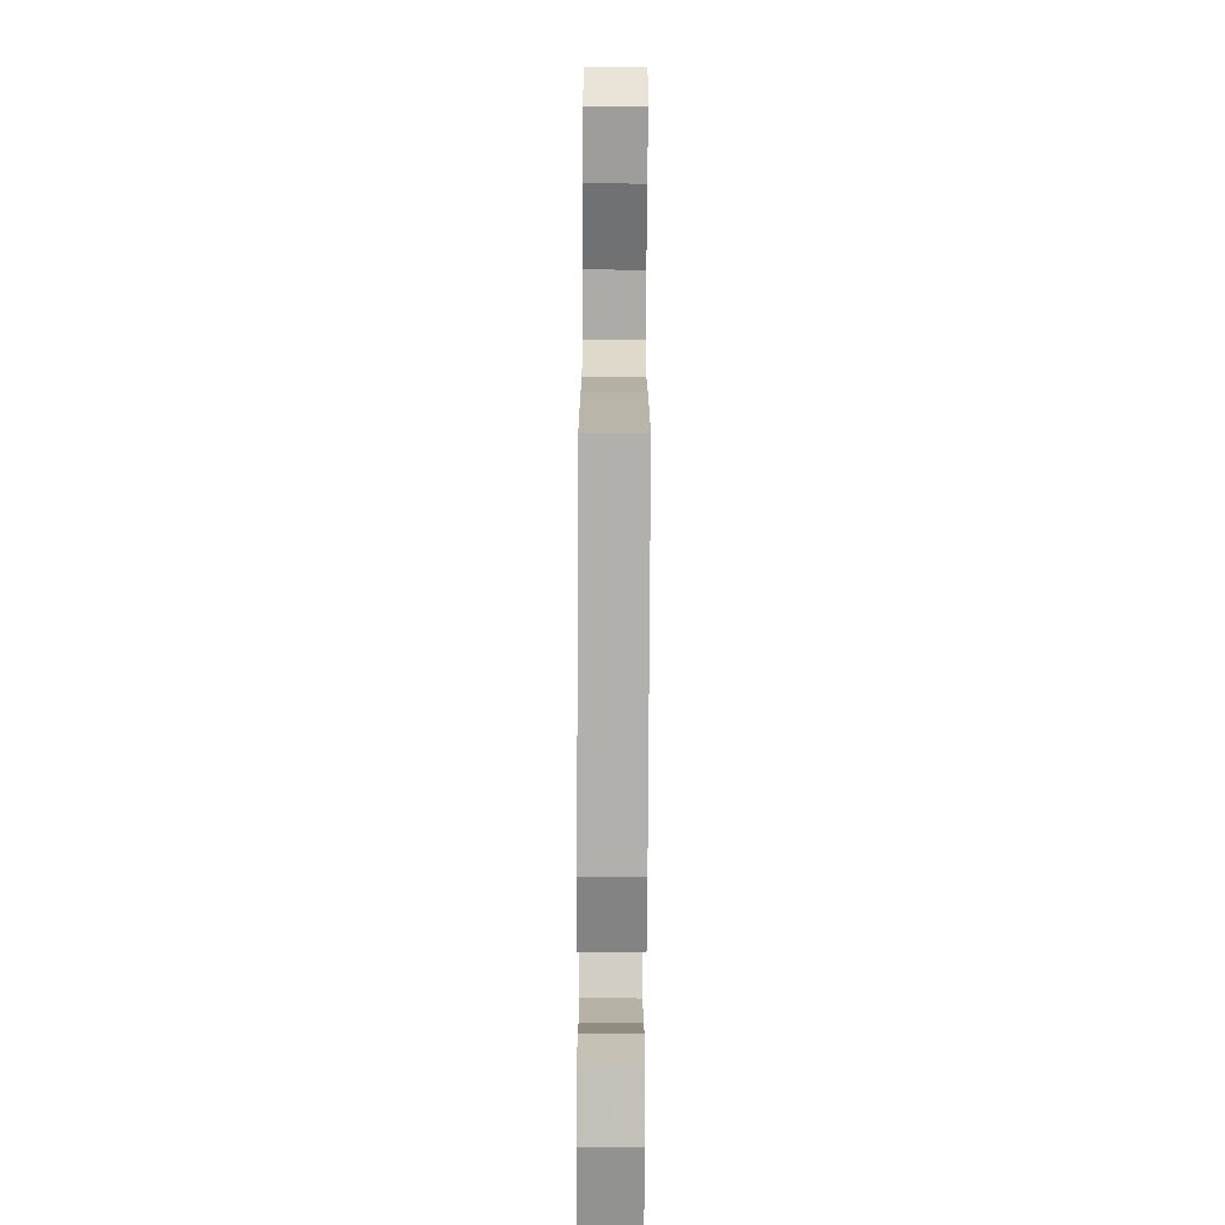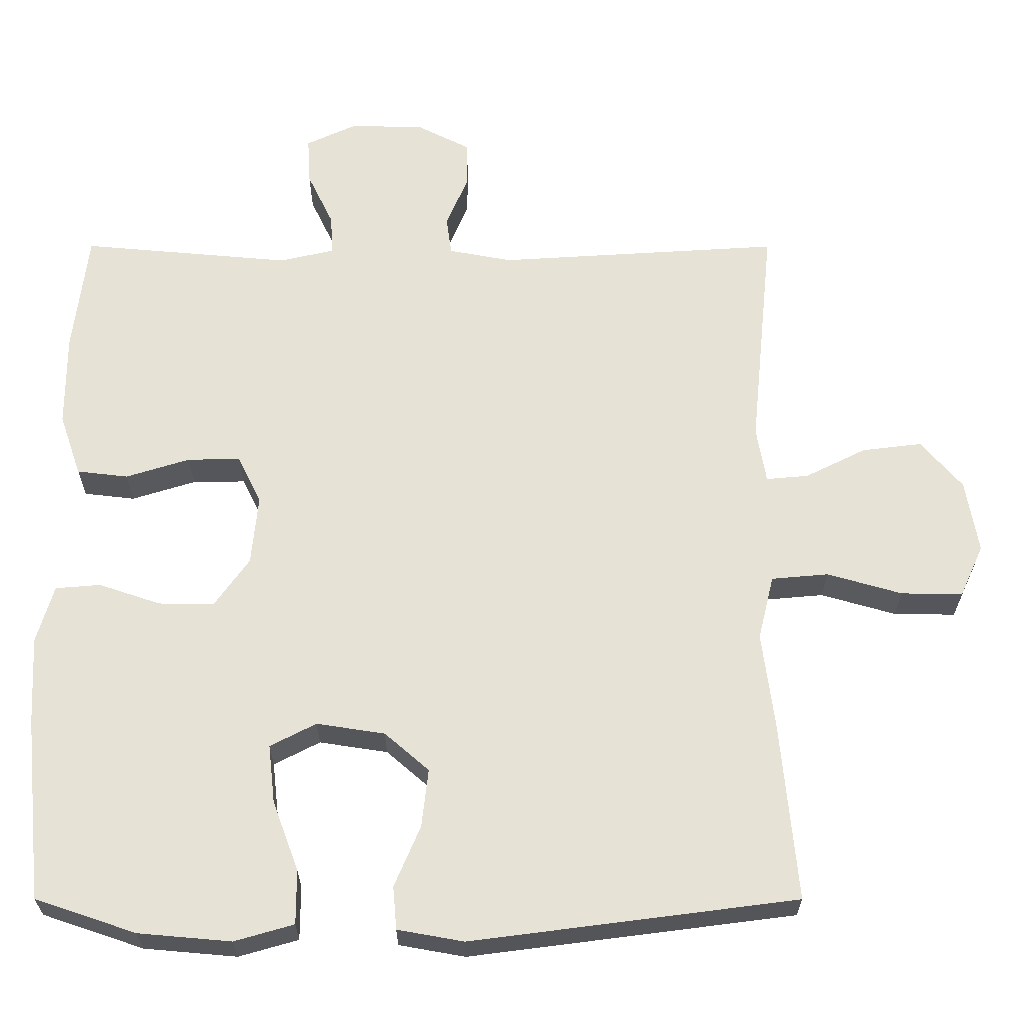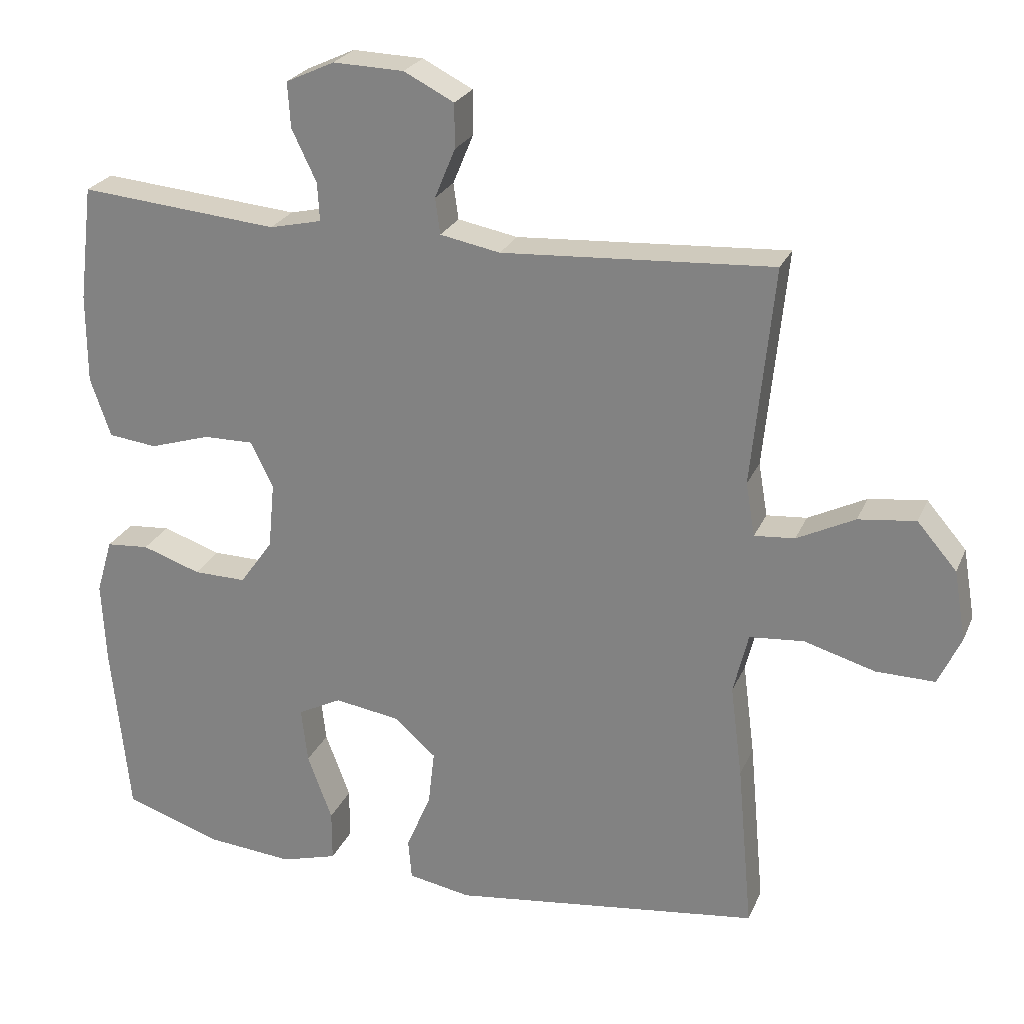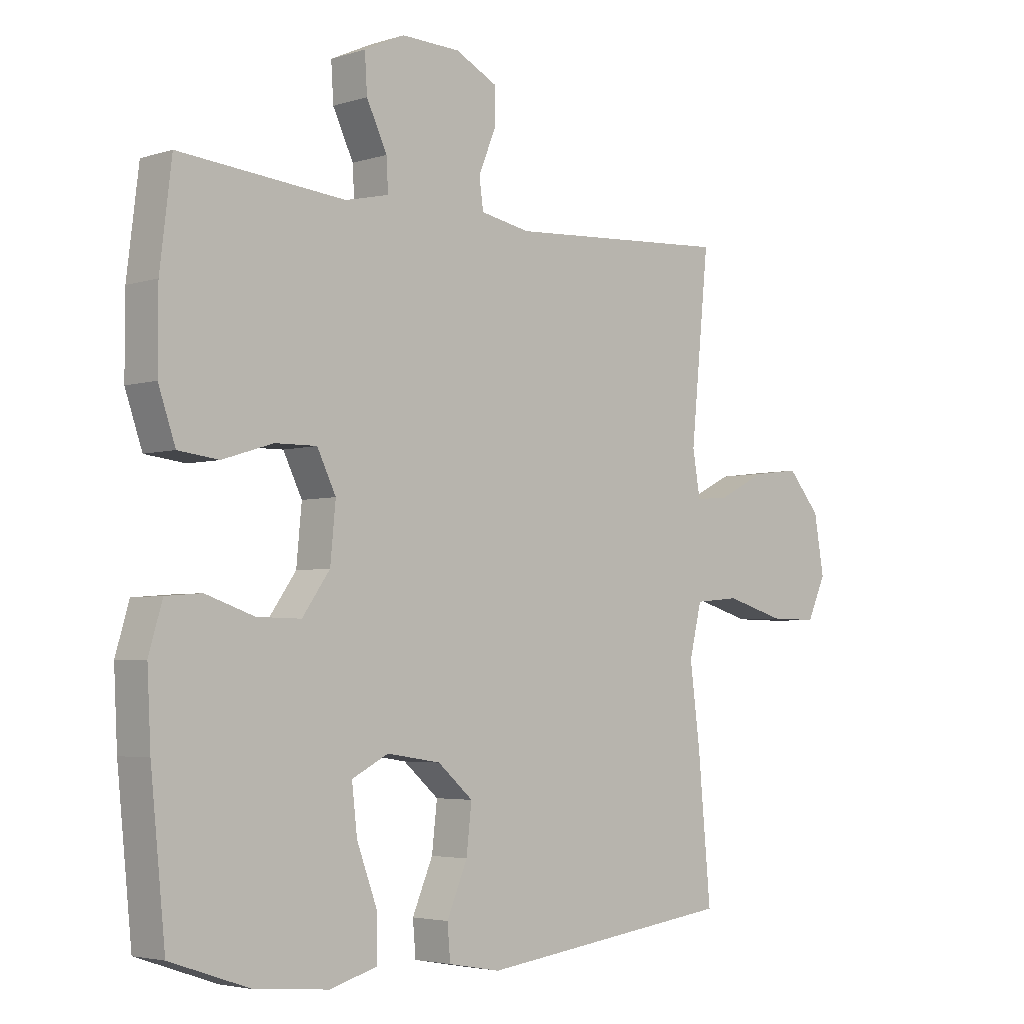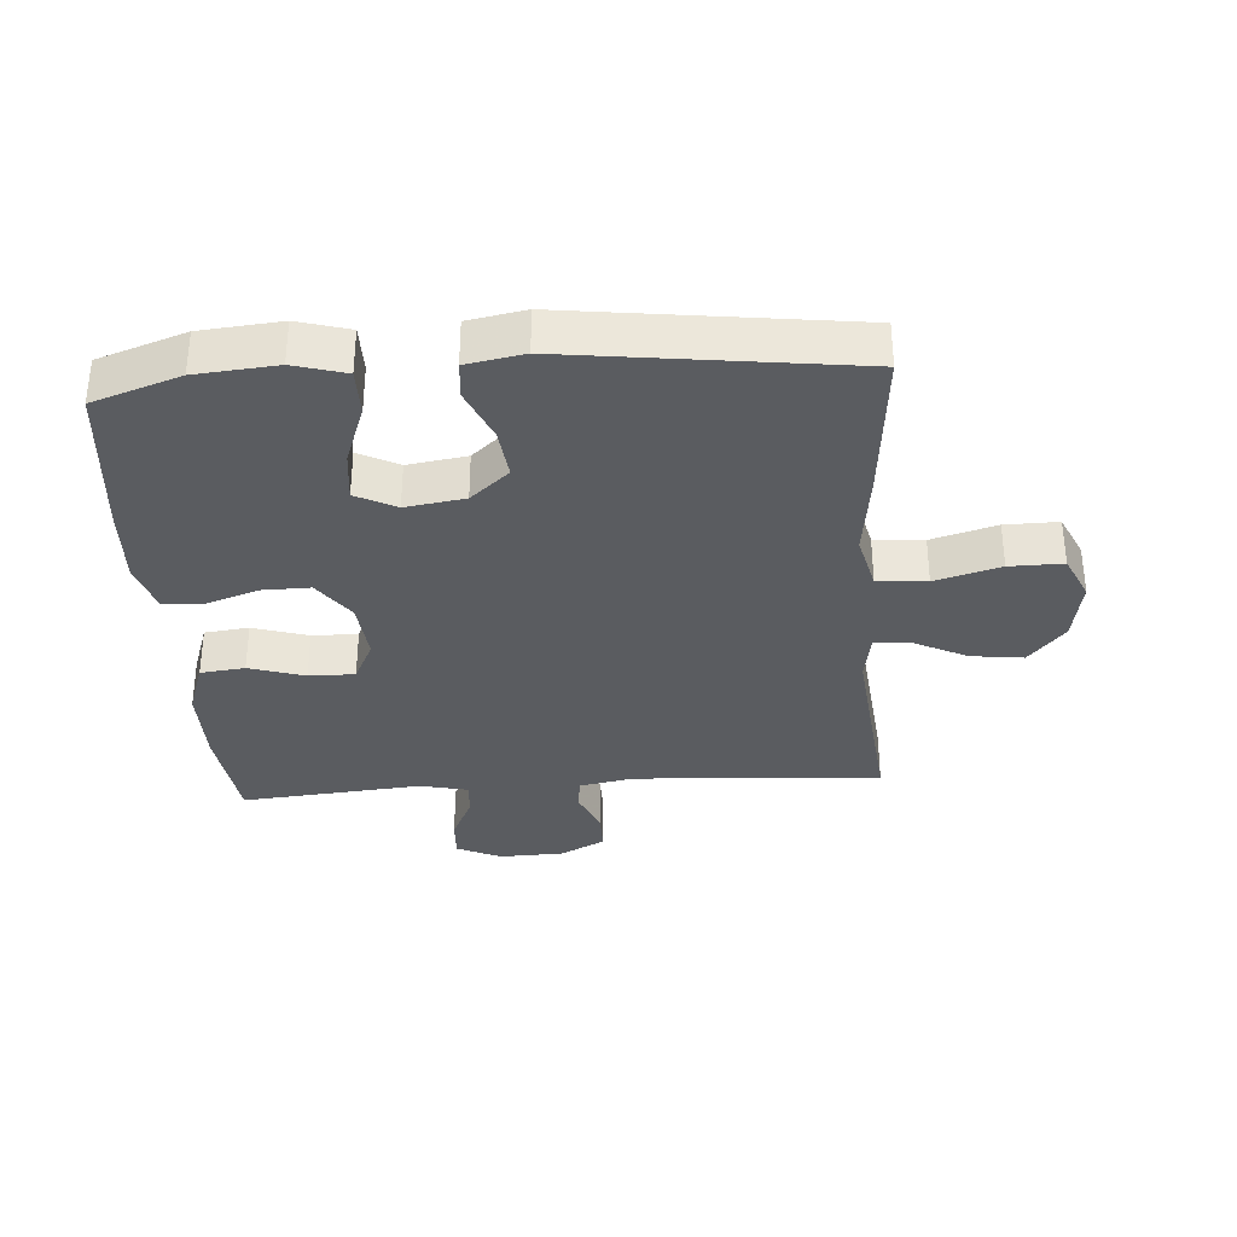
<metadata>
{"format":"obj","ext":"obj","renderer":"f3d","projection":"perspective","resolution":1024,"background":"white","views":[{"elev":-71.3,"azim":-90.3,"up":"+Z"},{"elev":-26.2,"azim":179.9,"up":"+Z"},{"elev":24.8,"azim":-160.6,"up":"+Z"},{"elev":-3.9,"azim":135.9,"up":"+Z"},{"elev":-33.7,"azim":-175.9,"up":"+Y"}]}
</metadata>
<code>
v 0.5 0.07 -0.5
v 0.364 0.07 -0.546
v 0.239 0.07 -0.557
v 0.159 0.07 -0.534
v 0.159 0.07 -0.461
v 0.194 0.07 -0.367
v 0.203 0.07 -0.288
v 0.141 0.07 -0.256
v 0.049 0.07 -0.27
v -0.011 0.07 -0.322
v -0.002 0.07 -0.401
v 0.033 0.07 -0.483
v 0.028 0.07 -0.541
v -0.061 0.07 -0.557
v -0.5 0.07 -0.5
v -0.478 0.07 -0.26
v -0.461 0.07 -0.128
v -0.482 0.07 -0.041
v -0.559 0.07 -0.034
v -0.66 0.07 -0.063
v -0.743 0.07 -0.064
v -0.775 0.07 0.006
v -0.758 0.07 0.105
v -0.702 0.07 0.17
v -0.621 0.07 0.16
v -0.539 0.07 0.119
v -0.482 0.07 0.114
v -0.469 0.07 0.19
v -0.5 0.07 0.5
v -0.117 0.07 0.476
v -0.032 0.07 0.492
v -0.025 0.07 0.543
v -0.054 0.07 0.613
v -0.054 0.07 0.676
v 0.017 0.07 0.712
v 0.117 0.07 0.715
v 0.186 0.07 0.683
v 0.182 0.07 0.619
v 0.147 0.07 0.546
v 0.144 0.07 0.492
v 0.218 0.07 0.475
v 0.5 0.07 0.5
v 0.52 0.07 0.336
v 0.52 0.07 0.209
v 0.491 0.07 0.125
v 0.422 0.07 0.117
v 0.336 0.07 0.144
v 0.265 0.07 0.145
v 0.233 0.07 0.08
v 0.242 0.07 -0.014
v 0.289 0.07 -0.08
v 0.364 0.07 -0.079
v 0.447 0.07 -0.051
v 0.508 0.07 -0.056
v 0.531 0.07 -0.134
v 0.525 0.07 -0.253
v 0.5 0 -0.5
v 0.364 0 -0.546
v 0.239 0 -0.557
v 0.159 0 -0.534
v 0.159 0 -0.461
v 0.194 0 -0.367
v 0.203 0 -0.288
v 0.141 0 -0.256
v 0.049 0 -0.27
v -0.011 0 -0.322
v -0.002 0 -0.401
v 0.033 0 -0.483
v 0.028 0 -0.541
v -0.061 0 -0.557
v -0.5 0 -0.5
v -0.478 0 -0.26
v -0.461 0 -0.128
v -0.482 0 -0.041
v -0.559 0 -0.034
v -0.66 0 -0.063
v -0.743 0 -0.064
v -0.775 0 0.006
v -0.758 0 0.105
v -0.702 0 0.17
v -0.621 0 0.16
v -0.539 0 0.119
v -0.482 0 0.114
v -0.469 0 0.19
v -0.5 0 0.5
v -0.117 0 0.476
v -0.032 0 0.492
v -0.025 0 0.543
v -0.054 0 0.613
v -0.054 0 0.676
v 0.017 0 0.712
v 0.117 0 0.715
v 0.186 0 0.683
v 0.182 0 0.619
v 0.147 0 0.546
v 0.144 0 0.492
v 0.218 0 0.475
v 0.5 0 0.5
v 0.52 0 0.336
v 0.52 0 0.209
v 0.491 0 0.125
v 0.422 0 0.117
v 0.336 0 0.144
v 0.265 0 0.145
v 0.233 0 0.08
v 0.242 0 -0.014
v 0.289 0 -0.08
v 0.364 0 -0.079
v 0.447 0 -0.051
v 0.508 0 -0.056
v 0.531 0 -0.134
v 0.525 0 -0.253
f 4 5 6
f 3 4 6
f 2 3 6
f 1 2 6
f 56 1 6
f 55 56 6
f 54 55 6
f 53 54 6
f 52 53 6
f 51 52 6 7
f 50 51 7 8
f 49 50 8 9
f 48 49 9 10
f 45 46 47
f 44 45 47
f 43 44 47
f 42 43 47
f 41 42 47
f 40 41 47 48
f 37 38 39
f 36 37 39
f 35 36 39
f 34 35 39
f 33 34 39
f 32 33 39
f 31 32 39 40
f 40 48 10
f 31 40 10
f 30 31 10
f 24 25 26
f 23 24 26
f 22 23 26
f 21 22 26
f 20 21 26
f 19 20 26
f 18 19 26 27
f 17 18 27 28
f 15 16 17
f 14 15 17
f 13 14 17
f 12 13 17
f 11 12 17
f 30 10 11
f 29 30 11
f 28 29 11
f 11 17 28
f 62 61 60
f 62 60 59
f 62 59 58
f 62 58 57
f 62 57 112
f 62 112 111
f 62 111 110
f 62 110 109
f 62 109 108
f 63 62 108 107
f 64 63 107 106
f 65 64 106 105
f 66 65 105 104
f 103 102 101
f 103 101 100
f 103 100 99
f 103 99 98
f 103 98 97
f 104 103 97 96
f 95 94 93
f 95 93 92
f 95 92 91
f 95 91 90
f 95 90 89
f 95 89 88
f 96 95 88 87
f 66 104 96
f 66 96 87
f 66 87 86
f 82 81 80
f 82 80 79
f 82 79 78
f 82 78 77
f 82 77 76
f 82 76 75
f 83 82 75 74
f 84 83 74 73
f 73 72 71
f 73 71 70
f 73 70 69
f 73 69 68
f 73 68 67
f 67 66 86
f 67 86 85
f 67 85 84
f 84 73 67
f 1 57 58 2
f 2 58 59 3
f 3 59 60 4
f 4 60 61 5
f 5 61 62 6
f 6 62 63 7
f 7 63 64 8
f 8 64 65 9
f 9 65 66 10
f 10 66 67 11
f 11 67 68 12
f 12 68 69 13
f 13 69 70 14
f 14 70 71 15
f 15 71 72 16
f 16 72 73 17
f 17 73 74 18
f 18 74 75 19
f 19 75 76 20
f 20 76 77 21
f 21 77 78 22
f 22 78 79 23
f 23 79 80 24
f 24 80 81 25
f 25 81 82 26
f 26 82 83 27
f 27 83 84 28
f 28 84 85 29
f 29 85 86 30
f 30 86 87 31
f 31 87 88 32
f 32 88 89 33
f 33 89 90 34
f 34 90 91 35
f 35 91 92 36
f 36 92 93 37
f 37 93 94 38
f 38 94 95 39
f 39 95 96 40
f 40 96 97 41
f 41 97 98 42
f 42 98 99 43
f 43 99 100 44
f 44 100 101 45
f 45 101 102 46
f 46 102 103 47
f 47 103 104 48
f 48 104 105 49
f 49 105 106 50
f 50 106 107 51
f 51 107 108 52
f 52 108 109 53
f 53 109 110 54
f 54 110 111 55
f 55 111 112 56
f 56 112 57 1

</code>
